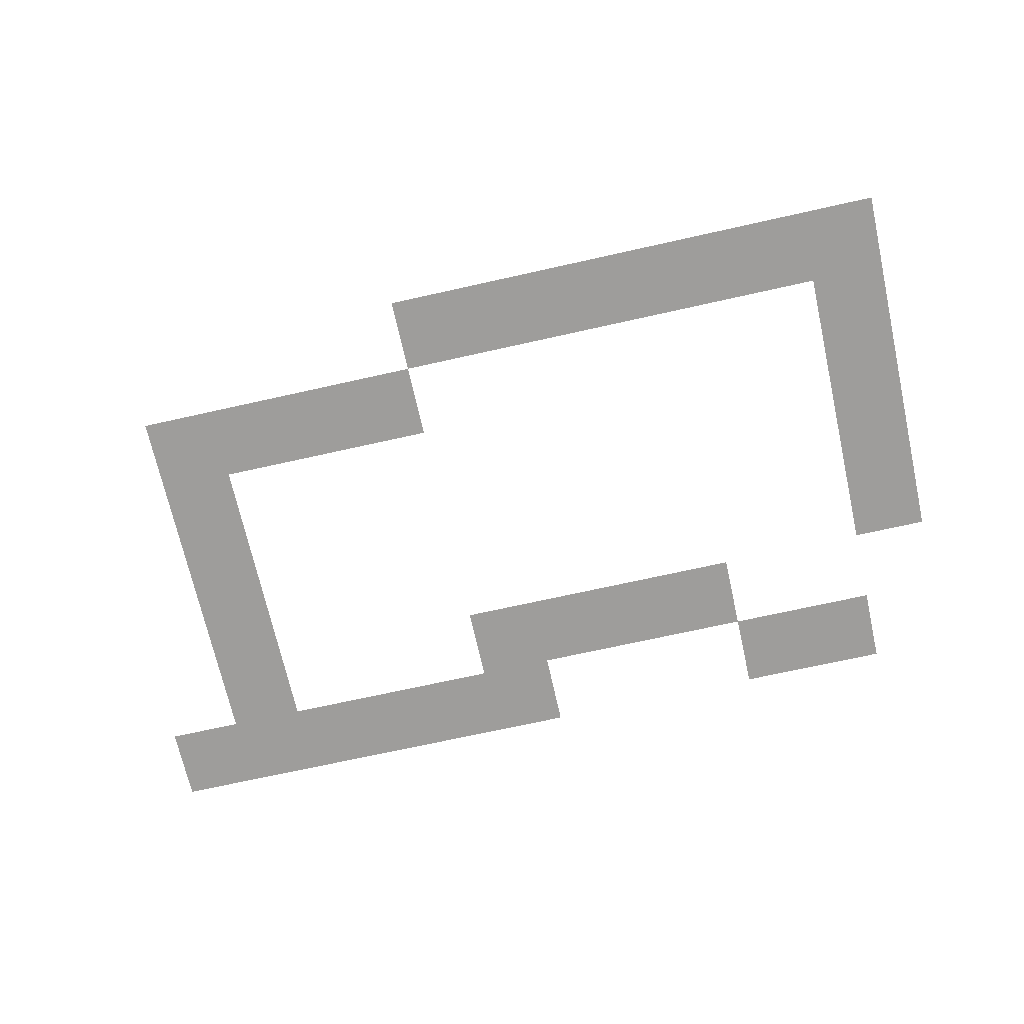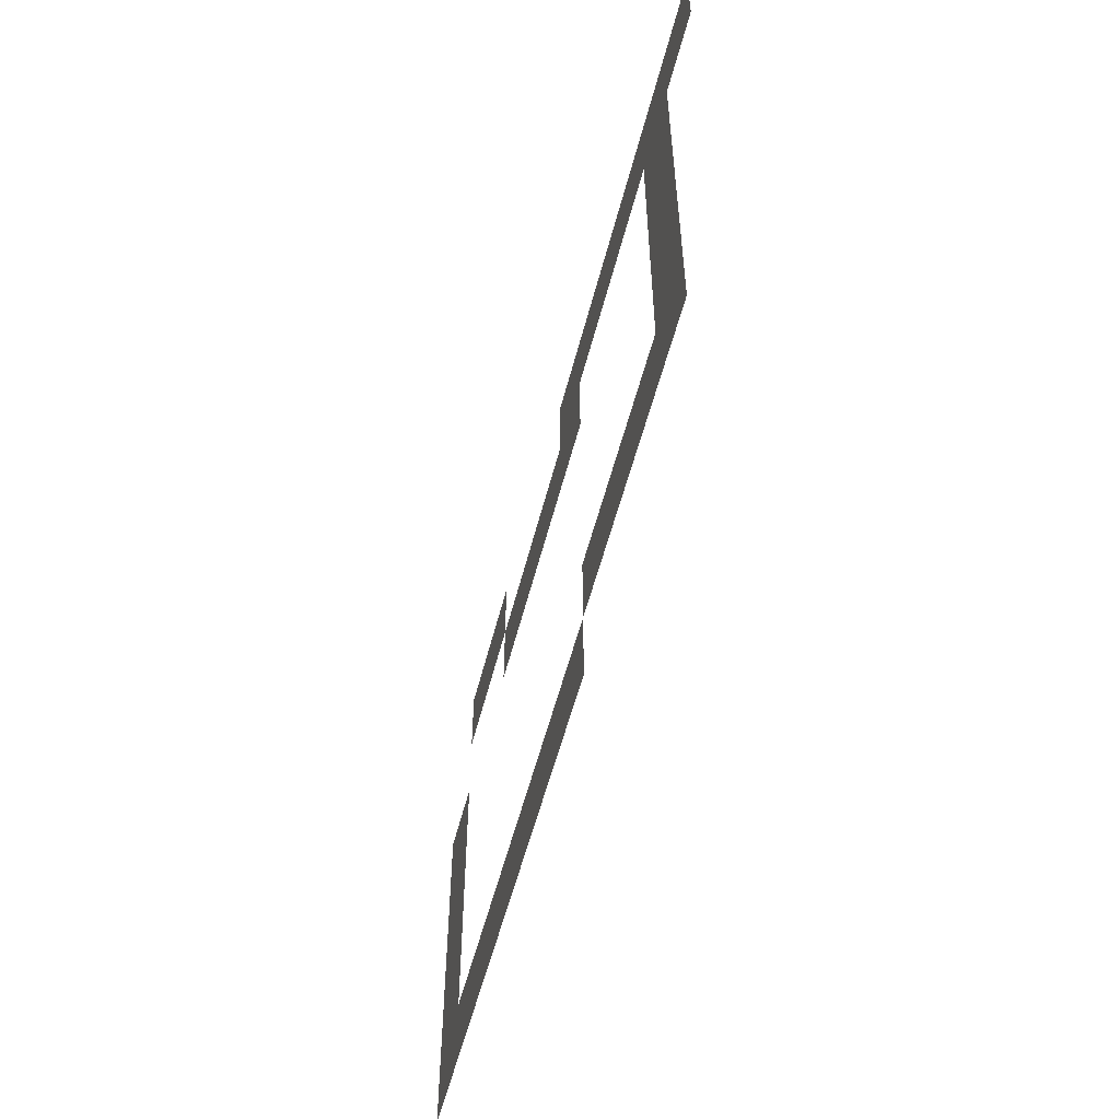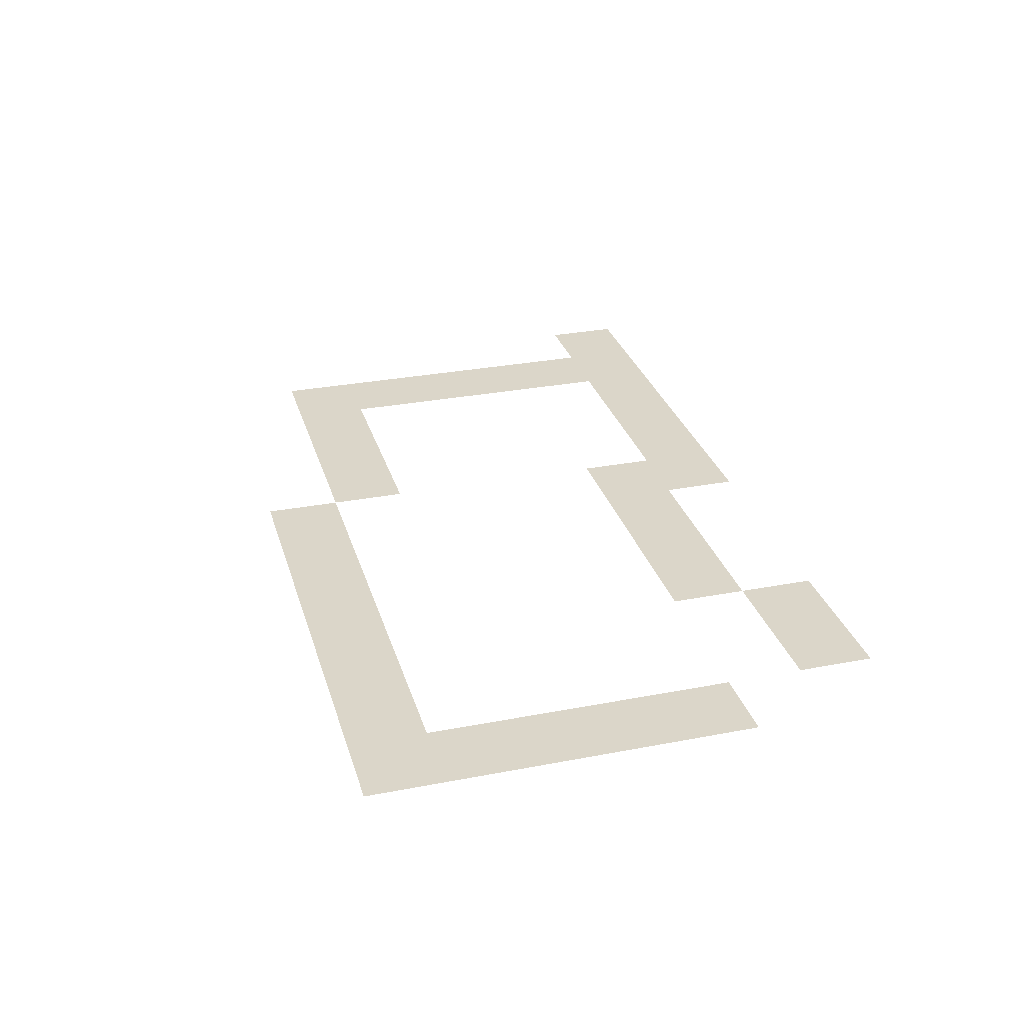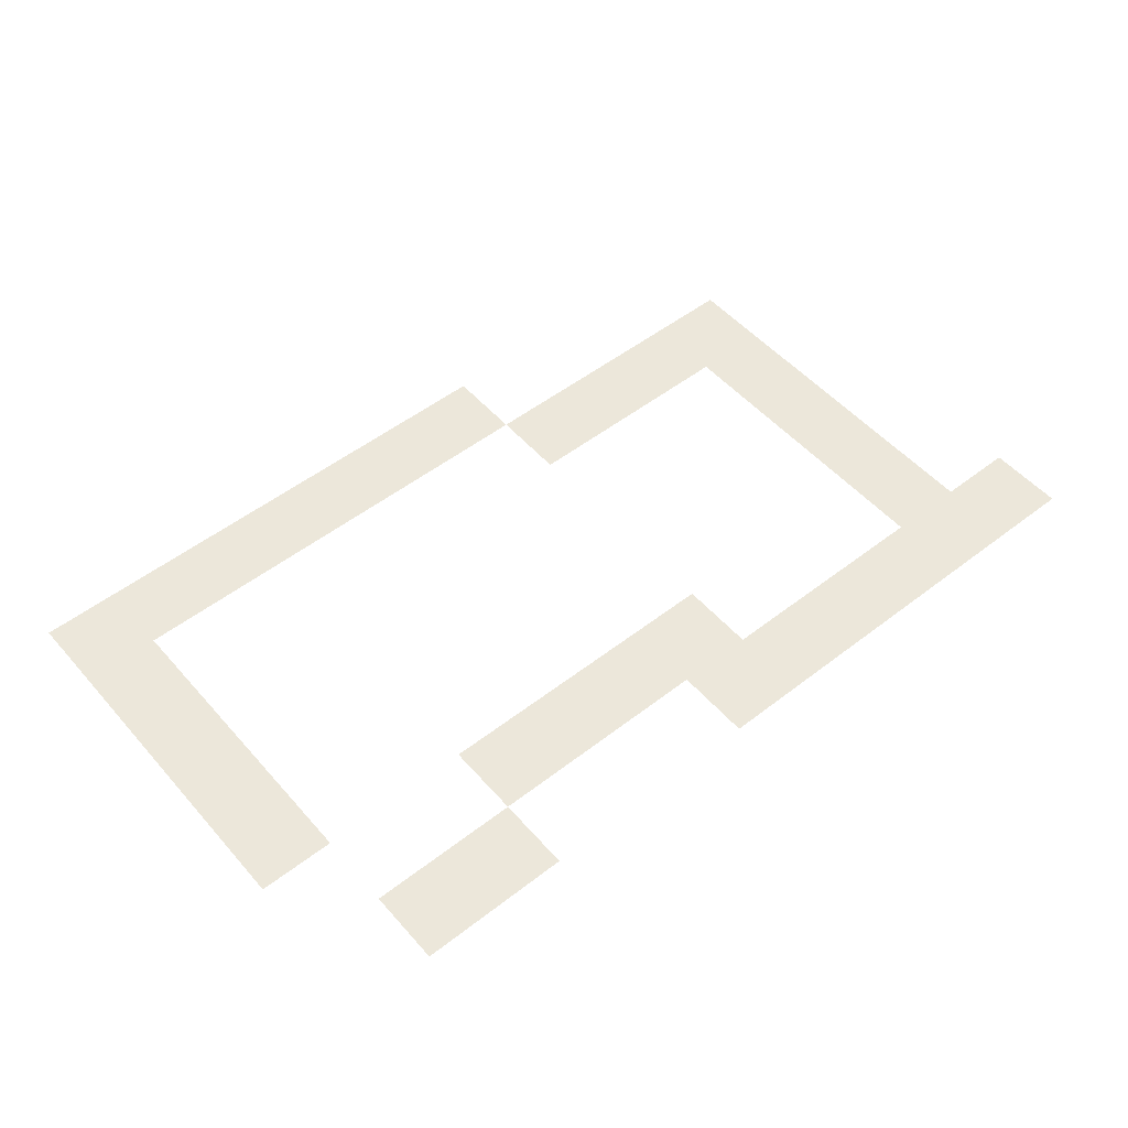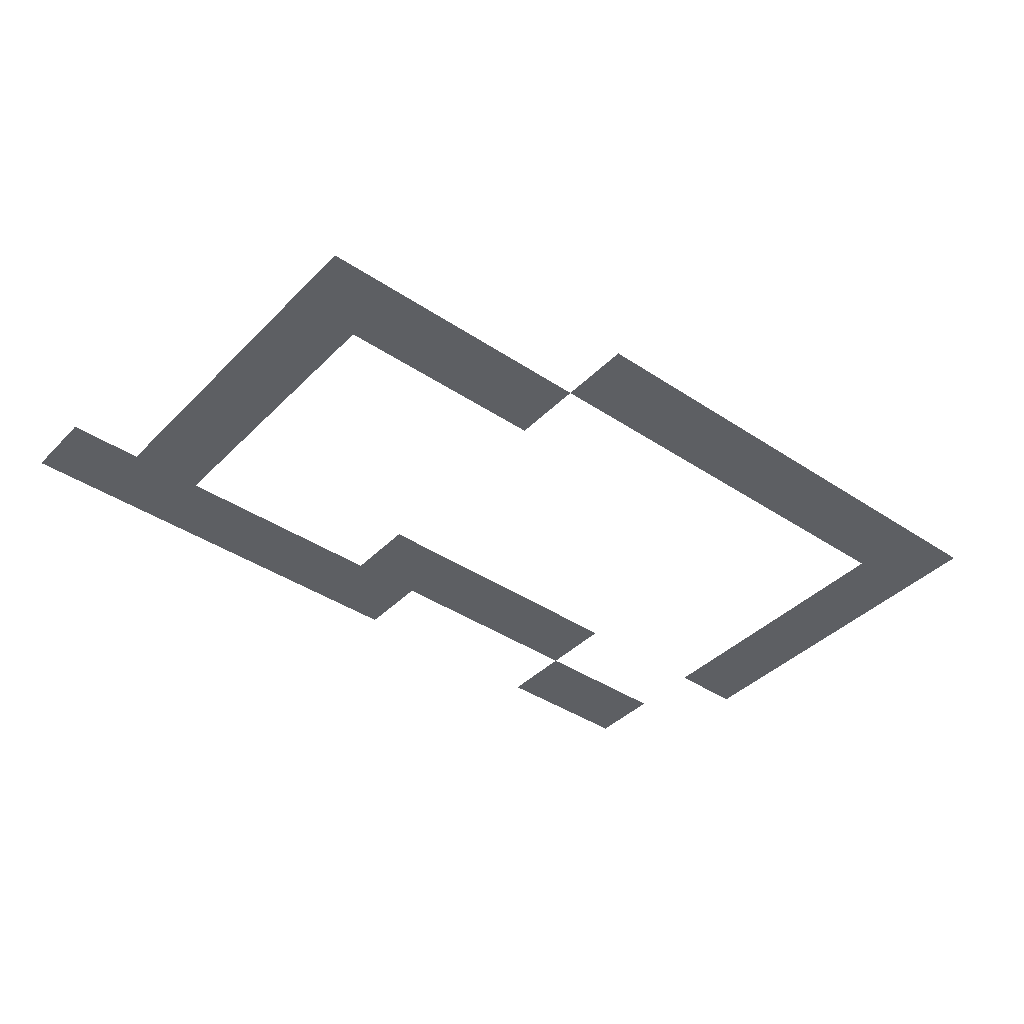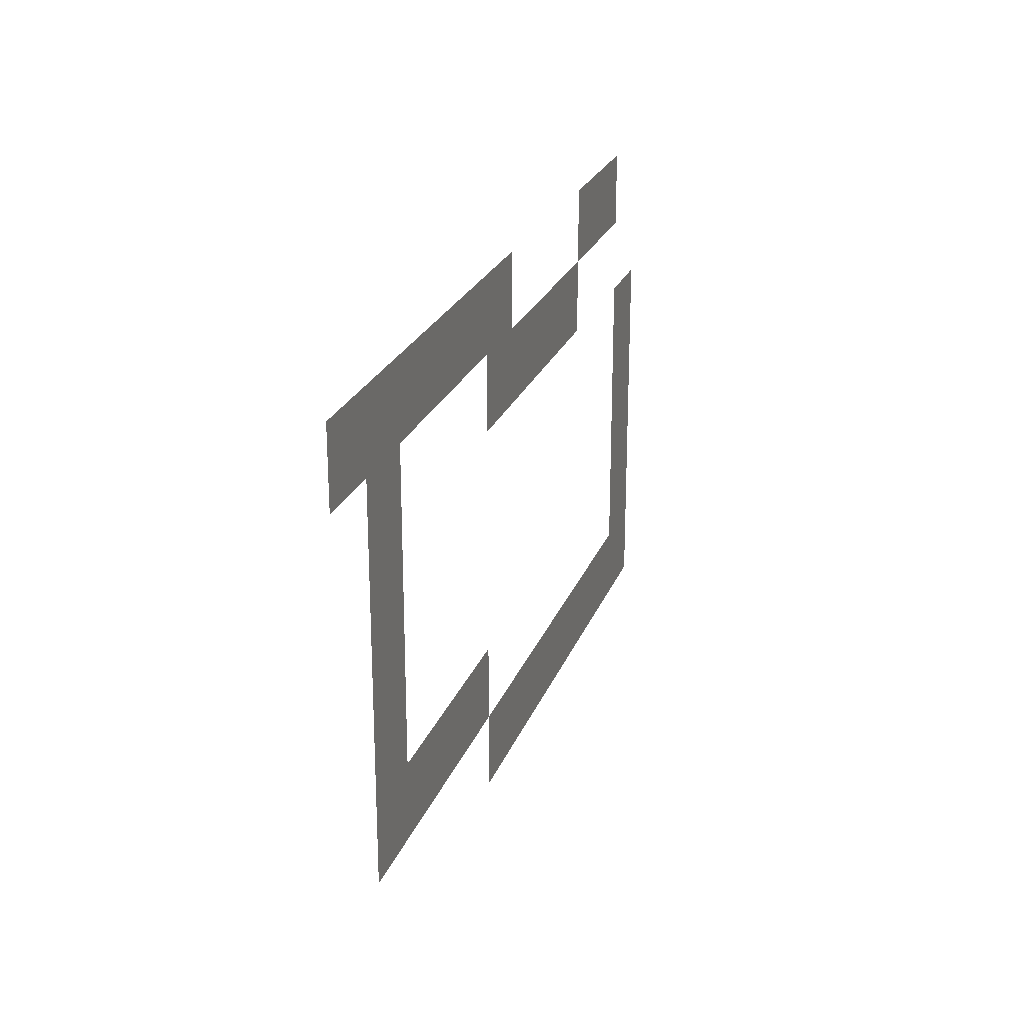
<metadata>
{"format":"obj","ext":"obj","renderer":"f3d","projection":"perspective","resolution":1024,"background":"white","views":[{"elev":-70.6,"azim":12.6,"up":"+Z"},{"elev":-55.5,"azim":-104.3,"up":"+Y"},{"elev":29.9,"azim":74.3,"up":"+Z"},{"elev":51.9,"azim":140.1,"up":"+Z"},{"elev":-40.3,"azim":-39.4,"up":"+Z"},{"elev":23.9,"azim":-72.4,"up":"+Y"}]}
</metadata>
<code>
v -240 -208 0
v -248 -208 0
v -248 -200 0
v -240 -200 0
v -256 -208 0
v -256 -200 0
v -280 -208 0
v -288 -208 0
v -288 -200 0
v -280 -200 0
v -296 -208 0
v -296 -200 0
v -304 -208 0
v -304 -200 0
v -312 -208 0
v -312 -200 0
v -320 -208 0
v -320 -200 0
v -328 -208 0
v -328 -200 0
v -256 -216 0
v -264 -216 0
v -264 -208 0
v -272 -216 0
v -272 -208 0
v -280 -216 0
v -288 -216 0
v -312 -216 0
v -320 -216 0
v -232 -224 0
v -240 -224 0
v -240 -216 0
v -232 -216 0
v -312 -224 0
v -320 -224 0
v -232 -232 0
v -240 -232 0
v -312 -232 0
v -320 -232 0
v -232 -240 0
v -240 -240 0
v -312 -240 0
v -320 -240 0
v -232 -248 0
v -240 -248 0
v -288 -248 0
v -296 -248 0
v -296 -240 0
v -288 -240 0
v -304 -248 0
v -304 -240 0
v -312 -248 0
v -320 -248 0
v -232 -256 0
v -240 -256 0
v -248 -256 0
v -248 -248 0
v -256 -256 0
v -256 -248 0
v -264 -256 0
v -264 -248 0
v -272 -256 0
v -272 -248 0
v -280 -256 0
v -280 -248 0
v -288 -256 0
g mesh_0001
f 1 2 3 4
f 2 5 6 3
f 7 8 9 10
f 8 11 12 9
f 11 13 14 12
f 13 15 16 14
f 15 17 18 16
f 17 19 20 18
f 21 22 23 5
f 22 24 25 23
f 24 26 7 25
f 26 27 8 7
f 28 29 17 15
f 30 31 32 33
f 34 35 29 28
f 36 37 31 30
f 38 39 35 34
f 40 41 37 36
f 42 43 39 38
f 44 45 41 40
f 46 47 48 49
f 47 50 51 48
f 50 52 42 51
f 52 53 43 42
f 54 55 45 44
f 55 56 57 45
f 56 58 59 57
f 58 60 61 59
f 60 62 63 61
f 62 64 65 63
f 64 66 46 65

</code>
